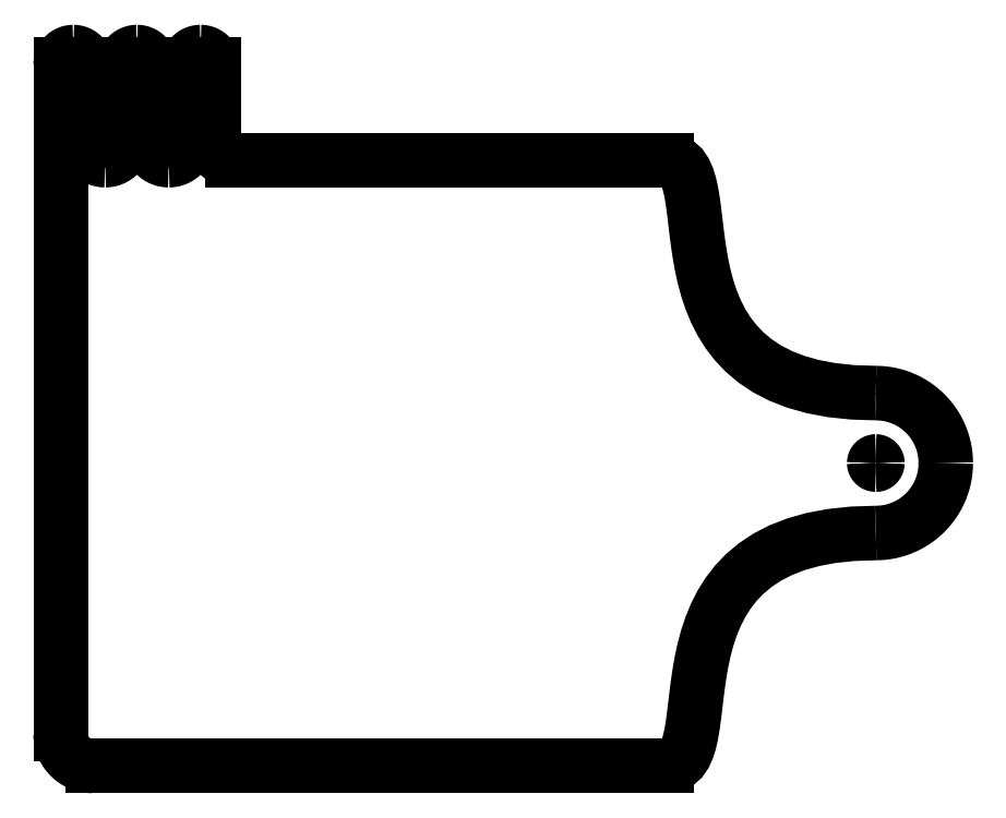
<metadata>
{"format":"dxf","ext":"dxf","renderer":"ezdxf+matplotlib","layout":"modelspace","background":"white","min_lineweight":24,"dpi":150}
</metadata>
<code>
0
SECTION
2
ENTITIES
0
LINE
8
C00-00-00-BLACK
10
25.68
20
9.525
30
0
11
25.68
21
9.525
31
0
0
LWPOLYLINE
8
C00-00-00-BLACK
90
31
70
 0
10
25.68
20
9.525
30
0
10
25.67
20
9.528
30
0
10
25.67
20
9.53
30
0
10
25.67
20
9.533
30
0
10
25.67
20
9.536
30
0
10
25.67
20
9.538
30
0
10
25.67
20
9.541
30
0
10
25.67
20
9.543
30
0
10
25.67
20
9.546
30
0
10
25.67
20
9.548
30
0
10
25.67
20
9.55
30
0
10
25.67
20
9.552
30
0
10
25.67
20
9.554
30
0
10
25.66
20
9.556
30
0
10
25.66
20
9.558
30
0
10
25.66
20
9.56
30
0
10
25.66
20
9.562
30
0
10
25.66
20
9.564
30
0
10
25.65
20
9.565
30
0
10
25.65
20
9.567
30
0
10
25.65
20
9.568
30
0
10
25.65
20
9.569
30
0
10
25.65
20
9.57
30
0
10
25.64
20
9.572
30
0
10
25.64
20
9.572
30
0
10
25.64
20
9.573
30
0
10
25.64
20
9.574
30
0
10
25.63
20
9.574
30
0
10
25.63
20
9.575
30
0
10
25.63
20
9.575
30
0
10
25.63
20
9.575
30
0
0
LWPOLYLINE
8
C00-00-00-BLACK
90
31
70
 0
10
25.63
20
9.575
30
0
10
25.62
20
9.575
30
0
10
25.62
20
9.575
30
0
10
25.62
20
9.574
30
0
10
25.61
20
9.574
30
0
10
25.61
20
9.573
30
0
10
25.61
20
9.572
30
0
10
25.61
20
9.572
30
0
10
25.6
20
9.57
30
0
10
25.6
20
9.569
30
0
10
25.6
20
9.568
30
0
10
25.6
20
9.567
30
0
10
25.6
20
9.565
30
0
10
25.59
20
9.564
30
0
10
25.59
20
9.562
30
0
10
25.59
20
9.56
30
0
10
25.59
20
9.558
30
0
10
25.59
20
9.556
30
0
10
25.58
20
9.554
30
0
10
25.58
20
9.552
30
0
10
25.58
20
9.55
30
0
10
25.58
20
9.548
30
0
10
25.58
20
9.546
30
0
10
25.58
20
9.543
30
0
10
25.58
20
9.541
30
0
10
25.58
20
9.538
30
0
10
25.58
20
9.536
30
0
10
25.58
20
9.533
30
0
10
25.58
20
9.53
30
0
10
25.57
20
9.528
30
0
10
25.57
20
9.525
30
0
0
LWPOLYLINE
8
C00-00-00-BLACK
90
31
70
 0
10
25.57
20
9.525
30
0
10
25.57
20
9.522
30
0
10
25.58
20
9.52
30
0
10
25.58
20
9.517
30
0
10
25.58
20
9.514
30
0
10
25.58
20
9.512
30
0
10
25.58
20
9.509
30
0
10
25.58
20
9.507
30
0
10
25.58
20
9.504
30
0
10
25.58
20
9.502
30
0
10
25.58
20
9.5
30
0
10
25.58
20
9.498
30
0
10
25.58
20
9.496
30
0
10
25.59
20
9.494
30
0
10
25.59
20
9.492
30
0
10
25.59
20
9.49
30
0
10
25.59
20
9.488
30
0
10
25.59
20
9.486
30
0
10
25.6
20
9.485
30
0
10
25.6
20
9.483
30
0
10
25.6
20
9.482
30
0
10
25.6
20
9.481
30
0
10
25.6
20
9.48
30
0
10
25.61
20
9.479
30
0
10
25.61
20
9.478
30
0
10
25.61
20
9.477
30
0
10
25.61
20
9.476
30
0
10
25.62
20
9.476
30
0
10
25.62
20
9.475
30
0
10
25.62
20
9.475
30
0
10
25.63
20
9.475
30
0
0
LWPOLYLINE
8
C00-00-00-BLACK
90
31
70
 0
10
25.63
20
9.475
30
0
10
25.63
20
9.475
30
0
10
25.63
20
9.475
30
0
10
25.63
20
9.476
30
0
10
25.64
20
9.476
30
0
10
25.64
20
9.477
30
0
10
25.64
20
9.478
30
0
10
25.64
20
9.479
30
0
10
25.65
20
9.48
30
0
10
25.65
20
9.481
30
0
10
25.65
20
9.482
30
0
10
25.65
20
9.483
30
0
10
25.65
20
9.485
30
0
10
25.66
20
9.486
30
0
10
25.66
20
9.488
30
0
10
25.66
20
9.49
30
0
10
25.66
20
9.492
30
0
10
25.66
20
9.494
30
0
10
25.67
20
9.496
30
0
10
25.67
20
9.498
30
0
10
25.67
20
9.5
30
0
10
25.67
20
9.502
30
0
10
25.67
20
9.504
30
0
10
25.67
20
9.507
30
0
10
25.67
20
9.509
30
0
10
25.67
20
9.512
30
0
10
25.67
20
9.514
30
0
10
25.67
20
9.517
30
0
10
25.67
20
9.52
30
0
10
25.67
20
9.522
30
0
10
25.68
20
9.525
30
0
0
LINE
8
C00-00-00-BLACK
10
0
20
1
30
0
11
0
21
19.05
31
0
0
LINE
8
C00-00-00-BLACK
10
0
20
19.05
30
0
11
0
21
22.05
31
0
0
LWPOLYLINE
8
C00-00-00-BLACK
90
31
70
 0
10
0
20
22.05
30
0
10
0.0005924
20
22.07
30
0
10
0.002349
20
22.09
30
0
10
0.00524
20
22.11
30
0
10
0.009234
20
22.14
30
0
10
0.0143
20
22.16
30
0
10
0.02041
20
22.18
30
0
10
0.02753
20
22.2
30
0
10
0.03563
20
22.22
30
0
10
0.04468
20
22.23
30
0
10
0.05465
20
22.25
30
0
10
0.06551
20
22.27
30
0
10
0.07723
20
22.29
30
0
10
0.08977
20
22.3
30
0
10
0.1031
20
22.32
30
0
10
0.1172
20
22.33
30
0
10
0.1321
20
22.35
30
0
10
0.1476
20
22.36
30
0
10
0.1638
20
22.37
30
0
10
0.1807
20
22.38
30
0
10
0.1982
20
22.4
30
0
10
0.2163
20
22.41
30
0
10
0.2349
20
22.41
30
0
10
0.254
20
22.42
30
0
10
0.2736
20
22.43
30
0
10
0.2937
20
22.44
30
0
10
0.3143
20
22.44
30
0
10
0.3352
20
22.44
30
0
10
0.3565
20
22.45
30
0
10
0.3781
20
22.45
30
0
10
0.4
20
22.45
30
0
0
LWPOLYLINE
8
C00-00-00-BLACK
90
31
70
 0
10
0.4
20
22.45
30
0
10
0.422
20
22.45
30
0
10
0.4436
20
22.45
30
0
10
0.4649
20
22.44
30
0
10
0.4858
20
22.44
30
0
10
0.5063
20
22.44
30
0
10
0.5264
20
22.43
30
0
10
0.546
20
22.42
30
0
10
0.5652
20
22.41
30
0
10
0.5838
20
22.41
30
0
10
0.6018
20
22.4
30
0
10
0.6193
20
22.38
30
0
10
0.6362
20
22.37
30
0
10
0.6524
20
22.36
30
0
10
0.668
20
22.35
30
0
10
0.6828
20
22.33
30
0
10
0.6969
20
22.32
30
0
10
0.7103
20
22.3
30
0
10
0.7228
20
22.29
30
0
10
0.7345
20
22.27
30
0
10
0.7454
20
22.25
30
0
10
0.7554
20
22.23
30
0
10
0.7644
20
22.22
30
0
10
0.7725
20
22.2
30
0
10
0.7796
20
22.18
30
0
10
0.7857
20
22.16
30
0
10
0.7908
20
22.14
30
0
10
0.7948
20
22.11
30
0
10
0.7977
20
22.09
30
0
10
0.7994
20
22.07
30
0
10
0.8
20
22.05
30
0
0
LINE
8
C00-00-00-BLACK
10
0.8
20
22.05
30
0
11
0.8
21
19.65
31
0
0
LWPOLYLINE
8
C00-00-00-BLACK
90
31
70
 0
10
0.8
20
19.65
30
0
10
0.8009
20
19.62
30
0
10
0.8036
20
19.58
30
0
10
0.8079
20
19.55
30
0
10
0.8139
20
19.52
30
0
10
0.8215
20
19.49
30
0
10
0.8306
20
19.46
30
0
10
0.8413
20
19.43
30
0
10
0.8534
20
19.4
30
0
10
0.867
20
19.37
30
0
10
0.882
20
19.35
30
0
10
0.8983
20
19.32
30
0
10
0.9158
20
19.3
30
0
10
0.9346
20
19.27
30
0
10
0.9546
20
19.25
30
0
10
0.9758
20
19.23
30
0
10
0.9981
20
19.2
30
0
10
1.021
20
19.18
30
0
10
1.046
20
19.17
30
0
10
1.071
20
19.15
30
0
10
1.097
20
19.13
30
0
10
1.124
20
19.12
30
0
10
1.152
20
19.1
30
0
10
1.181
20
19.09
30
0
10
1.21
20
19.08
30
0
10
1.241
20
19.07
30
0
10
1.271
20
19.06
30
0
10
1.303
20
19.06
30
0
10
1.335
20
19.05
30
0
10
1.367
20
19.05
30
0
10
1.4
20
19.05
30
0
0
LWPOLYLINE
8
C00-00-00-BLACK
90
31
70
 0
10
1.4
20
19.05
30
0
10
1.433
20
19.05
30
0
10
1.465
20
19.05
30
0
10
1.497
20
19.06
30
0
10
1.529
20
19.06
30
0
10
1.559
20
19.07
30
0
10
1.59
20
19.08
30
0
10
1.619
20
19.09
30
0
10
1.648
20
19.1
30
0
10
1.676
20
19.12
30
0
10
1.703
20
19.13
30
0
10
1.729
20
19.15
30
0
10
1.754
20
19.17
30
0
10
1.779
20
19.18
30
0
10
1.802
20
19.2
30
0
10
1.824
20
19.23
30
0
10
1.845
20
19.25
30
0
10
1.865
20
19.27
30
0
10
1.884
20
19.3
30
0
10
1.902
20
19.32
30
0
10
1.918
20
19.35
30
0
10
1.933
20
19.37
30
0
10
1.946
20
19.4
30
0
10
1.959
20
19.43
30
0
10
1.969
20
19.46
30
0
10
1.978
20
19.49
30
0
10
1.986
20
19.52
30
0
10
1.992
20
19.55
30
0
10
1.996
20
19.58
30
0
10
1.999
20
19.62
30
0
10
2
20
19.65
30
0
0
LINE
8
C00-00-00-BLACK
10
2
20
19.65
30
0
11
2
21
22.05
31
0
0
LWPOLYLINE
8
C00-00-00-BLACK
90
31
70
 0
10
2
20
22.05
30
0
10
2.001
20
22.07
30
0
10
2.002
20
22.09
30
0
10
2.005
20
22.11
30
0
10
2.009
20
22.14
30
0
10
2.014
20
22.16
30
0
10
2.02
20
22.18
30
0
10
2.027
20
22.2
30
0
10
2.036
20
22.22
30
0
10
2.045
20
22.23
30
0
10
2.055
20
22.25
30
0
10
2.065
20
22.27
30
0
10
2.077
20
22.29
30
0
10
2.09
20
22.3
30
0
10
2.103
20
22.32
30
0
10
2.117
20
22.33
30
0
10
2.132
20
22.35
30
0
10
2.148
20
22.36
30
0
10
2.164
20
22.37
30
0
10
2.181
20
22.38
30
0
10
2.198
20
22.4
30
0
10
2.216
20
22.41
30
0
10
2.235
20
22.41
30
0
10
2.254
20
22.42
30
0
10
2.274
20
22.43
30
0
10
2.294
20
22.44
30
0
10
2.314
20
22.44
30
0
10
2.335
20
22.44
30
0
10
2.356
20
22.45
30
0
10
2.378
20
22.45
30
0
10
2.4
20
22.45
30
0
0
LWPOLYLINE
8
C00-00-00-BLACK
90
31
70
 0
10
2.4
20
22.45
30
0
10
2.422
20
22.45
30
0
10
2.443
20
22.45
30
0
10
2.465
20
22.44
30
0
10
2.486
20
22.44
30
0
10
2.506
20
22.44
30
0
10
2.526
20
22.43
30
0
10
2.546
20
22.42
30
0
10
2.565
20
22.41
30
0
10
2.584
20
22.41
30
0
10
2.602
20
22.4
30
0
10
2.619
20
22.38
30
0
10
2.636
20
22.37
30
0
10
2.652
20
22.36
30
0
10
2.668
20
22.35
30
0
10
2.683
20
22.33
30
0
10
2.697
20
22.32
30
0
10
2.71
20
22.3
30
0
10
2.723
20
22.29
30
0
10
2.734
20
22.27
30
0
10
2.745
20
22.25
30
0
10
2.755
20
22.23
30
0
10
2.764
20
22.22
30
0
10
2.772
20
22.2
30
0
10
2.78
20
22.18
30
0
10
2.786
20
22.16
30
0
10
2.791
20
22.14
30
0
10
2.795
20
22.11
30
0
10
2.798
20
22.09
30
0
10
2.799
20
22.07
30
0
10
2.8
20
22.05
30
0
0
LINE
8
C00-00-00-BLACK
10
2.8
20
22.05
30
0
11
2.8
21
19.65
31
0
0
LWPOLYLINE
8
C00-00-00-BLACK
90
31
70
 0
10
2.8
20
19.65
30
0
10
2.801
20
19.62
30
0
10
2.803
20
19.58
30
0
10
2.808
20
19.55
30
0
10
2.814
20
19.52
30
0
10
2.821
20
19.49
30
0
10
2.831
20
19.46
30
0
10
2.841
20
19.43
30
0
10
2.853
20
19.4
30
0
10
2.867
20
19.37
30
0
10
2.882
20
19.35
30
0
10
2.898
20
19.32
30
0
10
2.916
20
19.3
30
0
10
2.935
20
19.27
30
0
10
2.955
20
19.25
30
0
10
2.976
20
19.23
30
0
10
2.998
20
19.2
30
0
10
3.021
20
19.18
30
0
10
3.046
20
19.17
30
0
10
3.071
20
19.15
30
0
10
3.097
20
19.13
30
0
10
3.124
20
19.12
30
0
10
3.152
20
19.1
30
0
10
3.181
20
19.09
30
0
10
3.21
20
19.08
30
0
10
3.241
20
19.07
30
0
10
3.271
20
19.06
30
0
10
3.303
20
19.06
30
0
10
3.335
20
19.05
30
0
10
3.367
20
19.05
30
0
10
3.4
20
19.05
30
0
0
LWPOLYLINE
8
C00-00-00-BLACK
90
31
70
 0
10
3.4
20
19.05
30
0
10
3.433
20
19.05
30
0
10
3.465
20
19.05
30
0
10
3.497
20
19.06
30
0
10
3.529
20
19.06
30
0
10
3.56
20
19.07
30
0
10
3.59
20
19.08
30
0
10
3.619
20
19.09
30
0
10
3.648
20
19.1
30
0
10
3.676
20
19.12
30
0
10
3.703
20
19.13
30
0
10
3.729
20
19.15
30
0
10
3.754
20
19.17
30
0
10
3.779
20
19.18
30
0
10
3.802
20
19.2
30
0
10
3.824
20
19.23
30
0
10
3.845
20
19.25
30
0
10
3.865
20
19.27
30
0
10
3.884
20
19.3
30
0
10
3.902
20
19.32
30
0
10
3.918
20
19.35
30
0
10
3.933
20
19.37
30
0
10
3.947
20
19.4
30
0
10
3.959
20
19.43
30
0
10
3.969
20
19.46
30
0
10
3.979
20
19.49
30
0
10
3.986
20
19.52
30
0
10
3.992
20
19.55
30
0
10
3.996
20
19.58
30
0
10
3.999
20
19.62
30
0
10
4
20
19.65
30
0
0
LINE
8
C00-00-00-BLACK
10
4
20
19.65
30
0
11
4
21
22.05
31
0
0
LWPOLYLINE
8
C00-00-00-BLACK
90
31
70
 0
10
4
20
22.05
30
0
10
4.001
20
22.07
30
0
10
4.002
20
22.09
30
0
10
4.005
20
22.11
30
0
10
4.009
20
22.14
30
0
10
4.014
20
22.16
30
0
10
4.02
20
22.18
30
0
10
4.028
20
22.2
30
0
10
4.036
20
22.22
30
0
10
4.045
20
22.23
30
0
10
4.055
20
22.25
30
0
10
4.066
20
22.27
30
0
10
4.077
20
22.29
30
0
10
4.09
20
22.3
30
0
10
4.103
20
22.32
30
0
10
4.117
20
22.33
30
0
10
4.132
20
22.35
30
0
10
4.148
20
22.36
30
0
10
4.164
20
22.37
30
0
10
4.181
20
22.38
30
0
10
4.198
20
22.4
30
0
10
4.216
20
22.41
30
0
10
4.235
20
22.41
30
0
10
4.254
20
22.42
30
0
10
4.274
20
22.43
30
0
10
4.294
20
22.44
30
0
10
4.314
20
22.44
30
0
10
4.335
20
22.44
30
0
10
4.356
20
22.45
30
0
10
4.378
20
22.45
30
0
10
4.4
20
22.45
30
0
0
LWPOLYLINE
8
C00-00-00-BLACK
90
31
70
 0
10
4.4
20
22.45
30
0
10
4.422
20
22.45
30
0
10
4.444
20
22.45
30
0
10
4.465
20
22.44
30
0
10
4.486
20
22.44
30
0
10
4.506
20
22.44
30
0
10
4.526
20
22.43
30
0
10
4.546
20
22.42
30
0
10
4.565
20
22.41
30
0
10
4.584
20
22.41
30
0
10
4.602
20
22.4
30
0
10
4.619
20
22.38
30
0
10
4.636
20
22.37
30
0
10
4.652
20
22.36
30
0
10
4.668
20
22.35
30
0
10
4.683
20
22.33
30
0
10
4.697
20
22.32
30
0
10
4.71
20
22.3
30
0
10
4.723
20
22.29
30
0
10
4.735
20
22.27
30
0
10
4.745
20
22.25
30
0
10
4.755
20
22.23
30
0
10
4.764
20
22.22
30
0
10
4.773
20
22.2
30
0
10
4.78
20
22.18
30
0
10
4.786
20
22.16
30
0
10
4.791
20
22.14
30
0
10
4.795
20
22.11
30
0
10
4.798
20
22.09
30
0
10
4.799
20
22.07
30
0
10
4.8
20
22.05
30
0
0
LINE
8
C00-00-00-BLACK
10
4.8
20
22.05
30
0
11
4.8
21
19.65
31
0
0
LWPOLYLINE
8
C00-00-00-BLACK
90
31
70
 0
10
4.8
20
19.65
30
0
10
4.801
20
19.62
30
0
10
4.804
20
19.58
30
0
10
4.808
20
19.55
30
0
10
4.814
20
19.52
30
0
10
4.821
20
19.49
30
0
10
4.831
20
19.46
30
0
10
4.841
20
19.43
30
0
10
4.853
20
19.4
30
0
10
4.867
20
19.37
30
0
10
4.882
20
19.35
30
0
10
4.898
20
19.32
30
0
10
4.916
20
19.3
30
0
10
4.935
20
19.27
30
0
10
4.955
20
19.25
30
0
10
4.976
20
19.23
30
0
10
4.998
20
19.2
30
0
10
5.021
20
19.18
30
0
10
5.046
20
19.17
30
0
10
5.071
20
19.15
30
0
10
5.097
20
19.13
30
0
10
5.124
20
19.12
30
0
10
5.152
20
19.1
30
0
10
5.181
20
19.09
30
0
10
5.21
20
19.08
30
0
10
5.241
20
19.07
30
0
10
5.271
20
19.06
30
0
10
5.303
20
19.06
30
0
10
5.335
20
19.05
30
0
10
5.367
20
19.05
30
0
10
5.4
20
19.05
30
0
0
LINE
8
C00-00-00-BLACK
10
5.4
20
19.05
30
0
11
19.05
21
19.05
31
0
0
LWPOLYLINE
8
C00-00-00-BLACK
90
31
70
 0
10
19.05
20
19.05
30
0
10
19.23
20
19.03
30
0
10
19.39
20
18.96
30
0
10
19.51
20
18.84
30
0
10
19.62
20
18.69
30
0
10
19.7
20
18.51
30
0
10
19.77
20
18.29
30
0
10
19.83
20
18.04
30
0
10
19.87
20
17.77
30
0
10
19.91
20
17.47
30
0
10
19.95
20
17.15
30
0
10
19.99
20
16.82
30
0
10
20.03
20
16.47
30
0
10
20.09
20
16.12
30
0
10
20.15
20
15.75
30
0
10
20.23
20
15.39
30
0
10
20.33
20
15.02
30
0
10
20.45
20
14.66
30
0
10
20.59
20
14.3
30
0
10
20.77
20
13.96
30
0
10
20.98
20
13.62
30
0
10
21.22
20
13.31
30
0
10
21.51
20
13.01
30
0
10
21.83
20
12.74
30
0
10
22.21
20
12.49
30
0
10
22.63
20
12.27
30
0
10
23.11
20
12.08
30
0
10
23.64
20
11.93
30
0
10
24.24
20
11.82
30
0
10
24.9
20
11.75
30
0
10
25.63
20
11.72
30
0
0
LINE
8
C00-00-00-BLACK
10
25.63
20
11.72
30
0
11
25.63
21
11.72
31
0
0
LWPOLYLINE
8
C00-00-00-BLACK
90
31
70
 0
10
25.63
20
11.72
30
0
10
25.75
20
11.72
30
0
10
25.86
20
11.71
30
0
10
25.98
20
11.7
30
0
10
26.1
20
11.67
30
0
10
26.21
20
11.65
30
0
10
26.32
20
11.61
30
0
10
26.43
20
11.57
30
0
10
26.53
20
11.53
30
0
10
26.64
20
11.48
30
0
10
26.74
20
11.42
30
0
10
26.83
20
11.36
30
0
10
26.92
20
11.3
30
0
10
27.01
20
11.23
30
0
10
27.1
20
11.16
30
0
10
27.18
20
11.08
30
0
10
27.26
20
11
30
0
10
27.33
20
10.91
30
0
10
27.4
20
10.82
30
0
10
27.46
20
10.73
30
0
10
27.52
20
10.64
30
0
10
27.58
20
10.54
30
0
10
27.63
20
10.43
30
0
10
27.67
20
10.33
30
0
10
27.71
20
10.22
30
0
10
27.75
20
10.11
30
0
10
27.77
20
9.997
30
0
10
27.8
20
9.882
30
0
10
27.81
20
9.765
30
0
10
27.82
20
9.646
30
0
10
27.83
20
9.525
30
0
0
LWPOLYLINE
8
C00-00-00-BLACK
90
31
70
 0
10
27.83
20
9.525
30
0
10
27.82
20
9.404
30
0
10
27.81
20
9.285
30
0
10
27.8
20
9.168
30
0
10
27.77
20
9.053
30
0
10
27.75
20
8.94
30
0
10
27.71
20
8.83
30
0
10
27.67
20
8.722
30
0
10
27.63
20
8.616
30
0
10
27.58
20
8.514
30
0
10
27.52
20
8.415
30
0
10
27.46
20
8.319
30
0
10
27.4
20
8.226
30
0
10
27.33
20
8.137
30
0
10
27.26
20
8.051
30
0
10
27.18
20
7.969
30
0
10
27.1
20
7.892
30
0
10
27.01
20
7.818
30
0
10
26.92
20
7.75
30
0
10
26.83
20
7.685
30
0
10
26.74
20
7.625
30
0
10
26.64
20
7.571
30
0
10
26.53
20
7.521
30
0
10
26.43
20
7.476
30
0
10
26.32
20
7.437
30
0
10
26.21
20
7.404
30
0
10
26.1
20
7.376
30
0
10
25.98
20
7.354
30
0
10
25.86
20
7.338
30
0
10
25.75
20
7.328
30
0
10
25.63
20
7.325
30
0
0
LWPOLYLINE
8
C00-00-00-BLACK
90
31
70
 0
10
25.63
20
7.325
30
0
10
24.9
20
7.301
30
0
10
24.24
20
7.232
30
0
10
23.64
20
7.12
30
0
10
23.11
20
6.969
30
0
10
22.63
20
6.782
30
0
10
22.21
20
6.563
30
0
10
21.83
20
6.315
30
0
10
21.51
20
6.04
30
0
10
21.22
20
5.743
30
0
10
20.98
20
5.426
30
0
10
20.77
20
5.093
30
0
10
20.59
20
4.747
30
0
10
20.45
20
4.391
30
0
10
20.33
20
4.028
30
0
10
20.23
20
3.663
30
0
10
20.15
20
3.297
30
0
10
20.09
20
2.934
30
0
10
20.03
20
2.578
30
0
10
19.99
20
2.232
30
0
10
19.95
20
1.899
30
0
10
19.91
20
1.582
30
0
10
19.87
20
1.285
30
0
10
19.83
20
1.01
30
0
10
19.77
20
0.7618
30
0
10
19.7
20
0.5426
30
0
10
19.62
20
0.3559
30
0
10
19.51
20
0.2051
30
0
10
19.39
20
0.09333
30
0
10
19.23
20
0.02387
30
0
10
19.05
20
0
30
0
0
LINE
8
C00-00-00-BLACK
10
19.05
20
0
30
0
11
1
21
0
31
0
0
LWPOLYLINE
8
C00-00-00-BLACK
90
31
70
 0
10
1
20
0
30
0
10
0.9451
20
0.00148
30
0
10
0.891
20
0.005869
30
0
10
0.8378
20
0.01309
30
0
10
0.7855
20
0.02307
30
0
10
0.7342
20
0.03573
30
0
10
0.6839
20
0.05099
30
0
10
0.6349
20
0.06878
30
0
10
0.587
20
0.08902
30
0
10
0.5405
20
0.1116
30
0
10
0.4953
20
0.1365
30
0
10
0.4516
20
0.1637
30
0
10
0.4094
20
0.193
30
0
10
0.3689
20
0.2243
30
0
10
0.33
20
0.2577
30
0
10
0.2929
20
0.2929
30
0
10
0.2577
20
0.33
30
0
10
0.2243
20
0.3689
30
0
10
0.193
20
0.4094
30
0
10
0.1637
20
0.4516
30
0
10
0.1365
20
0.4953
30
0
10
0.1116
20
0.5405
30
0
10
0.08902
20
0.587
30
0
10
0.06878
20
0.6349
30
0
10
0.05099
20
0.6839
30
0
10
0.03573
20
0.7342
30
0
10
0.02307
20
0.7855
30
0
10
0.01309
20
0.8378
30
0
10
0.005869
20
0.891
30
0
10
0.00148
20
0.9451
30
0
10
0
20
1
30
0
0
ENDSEC
0
EOF

</code>
